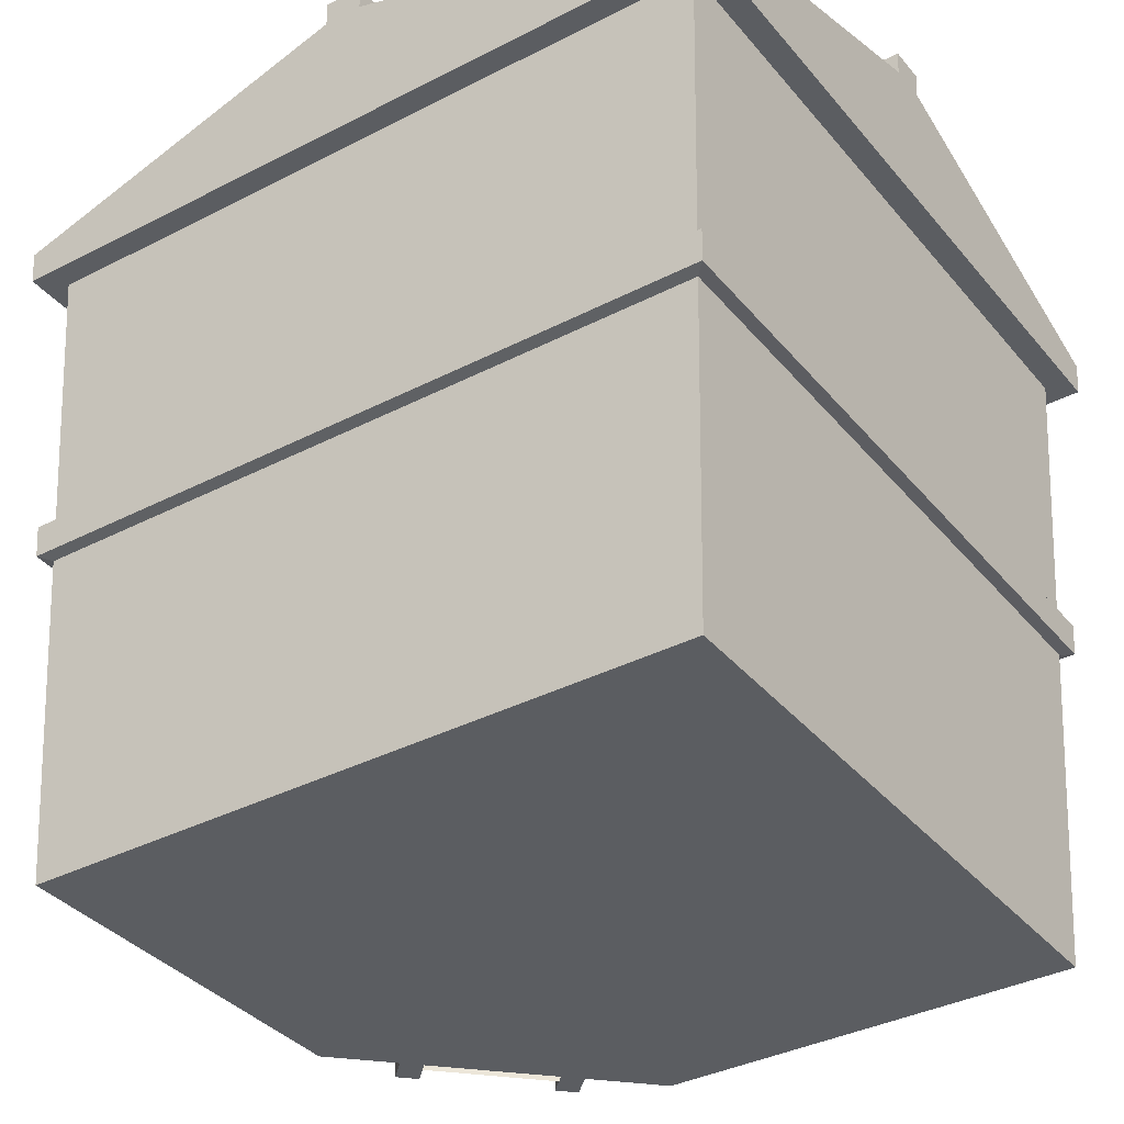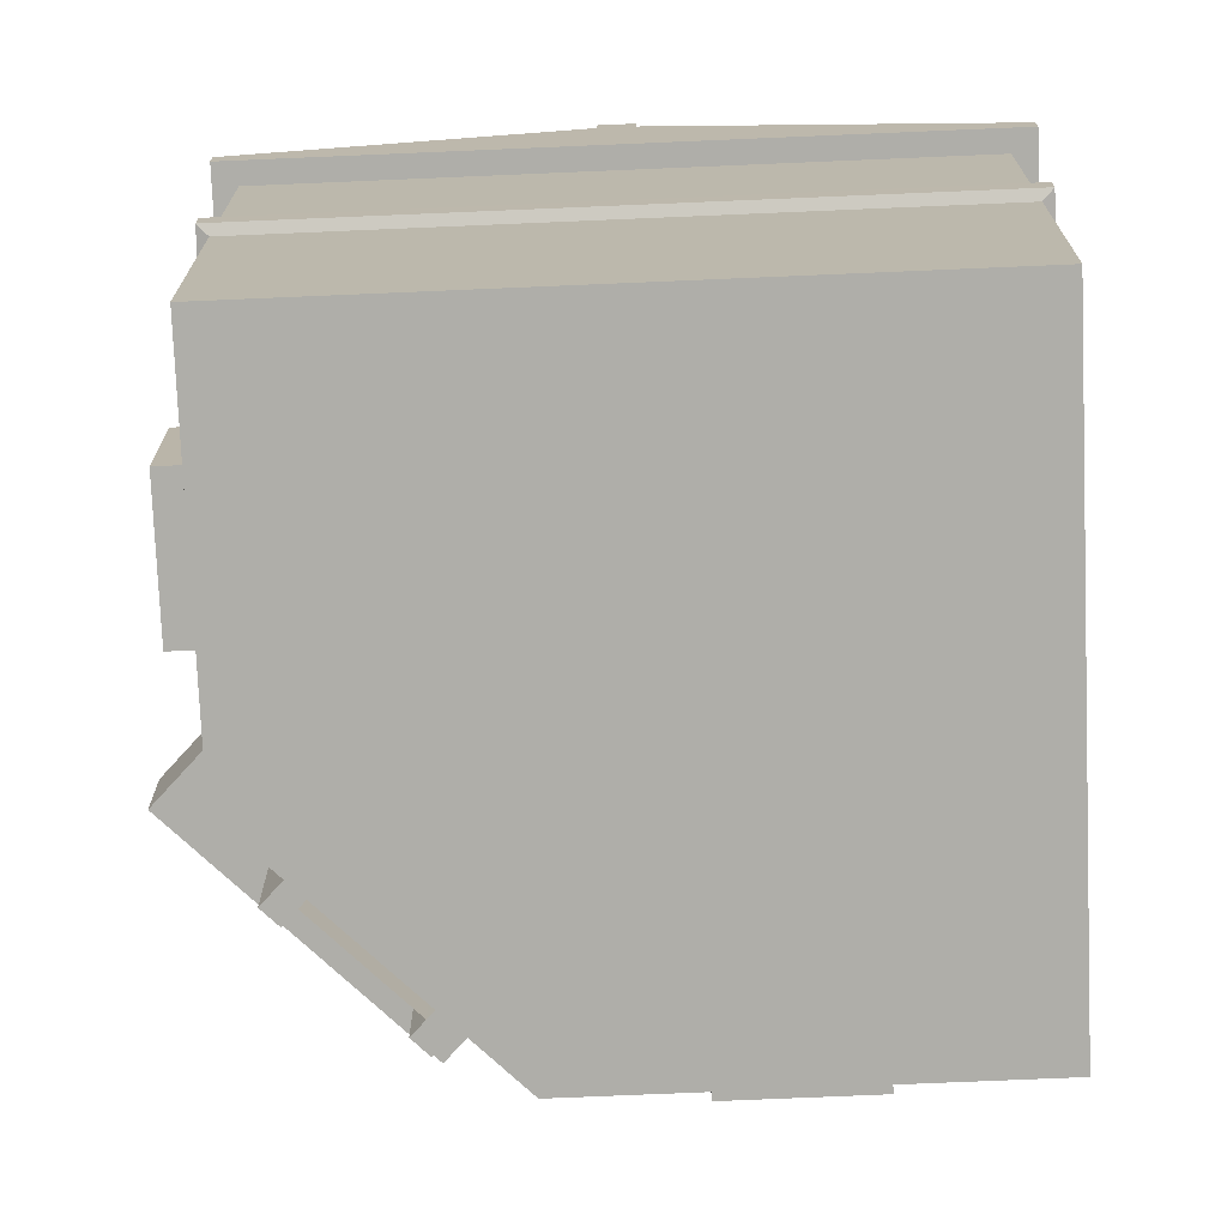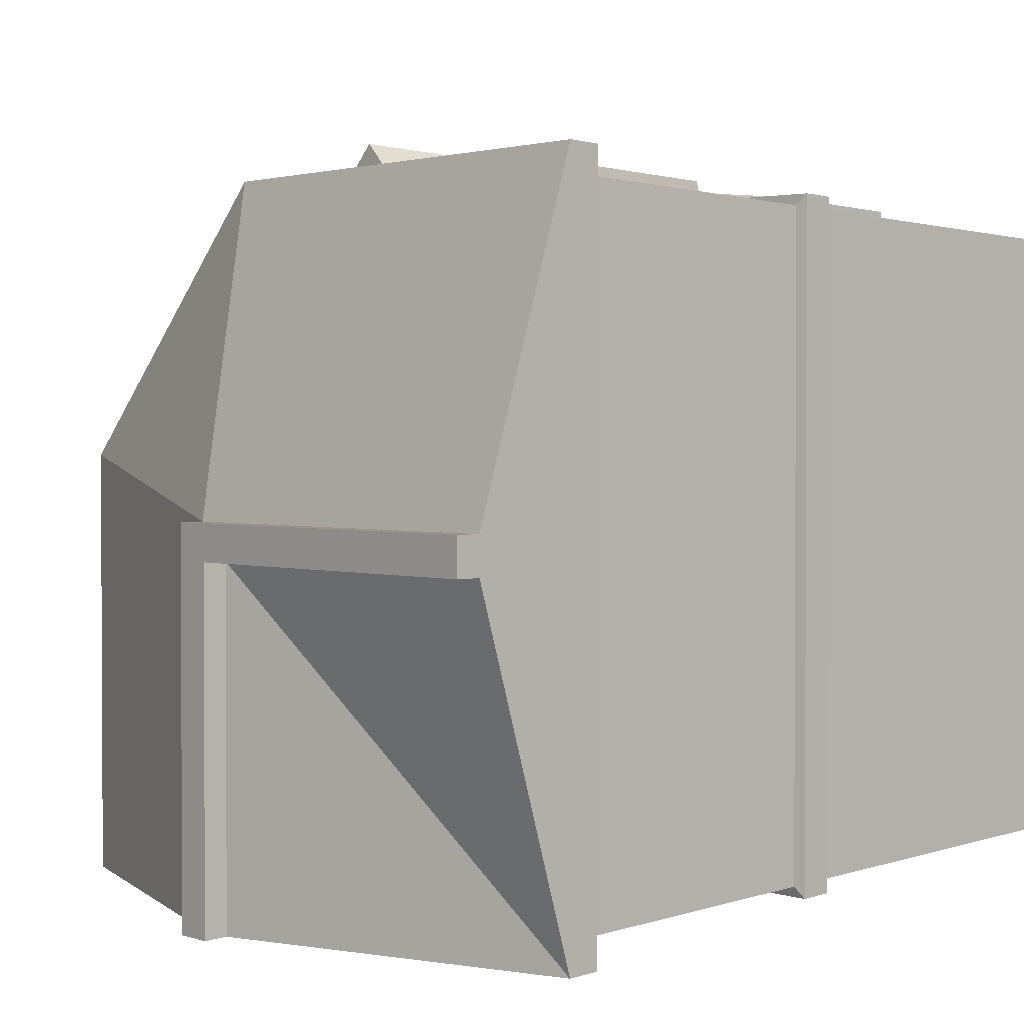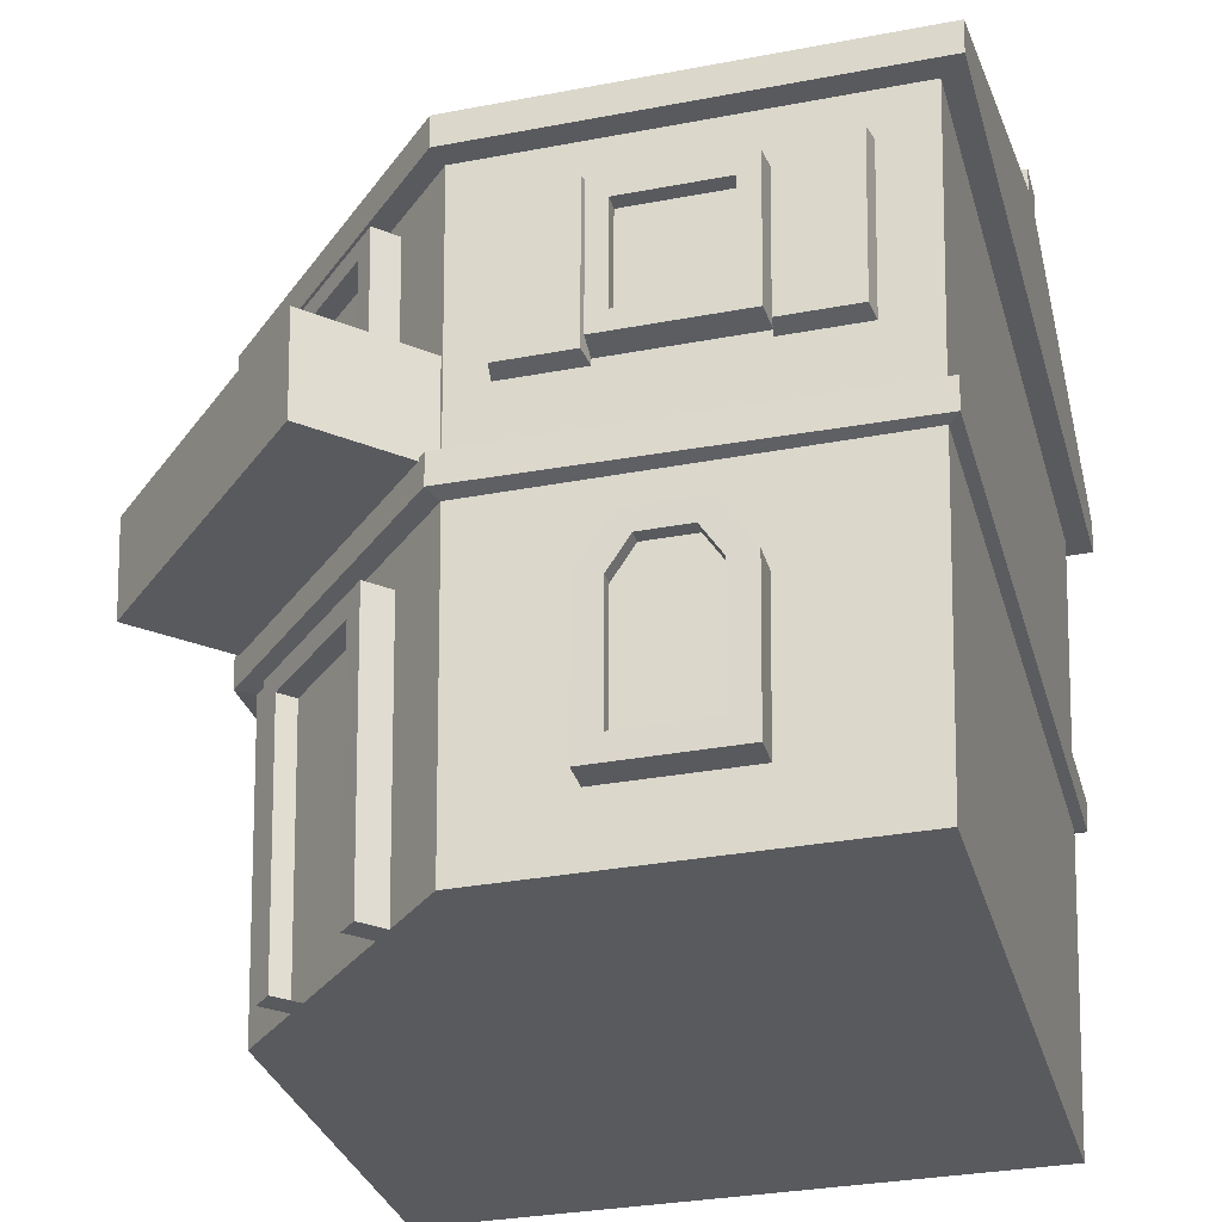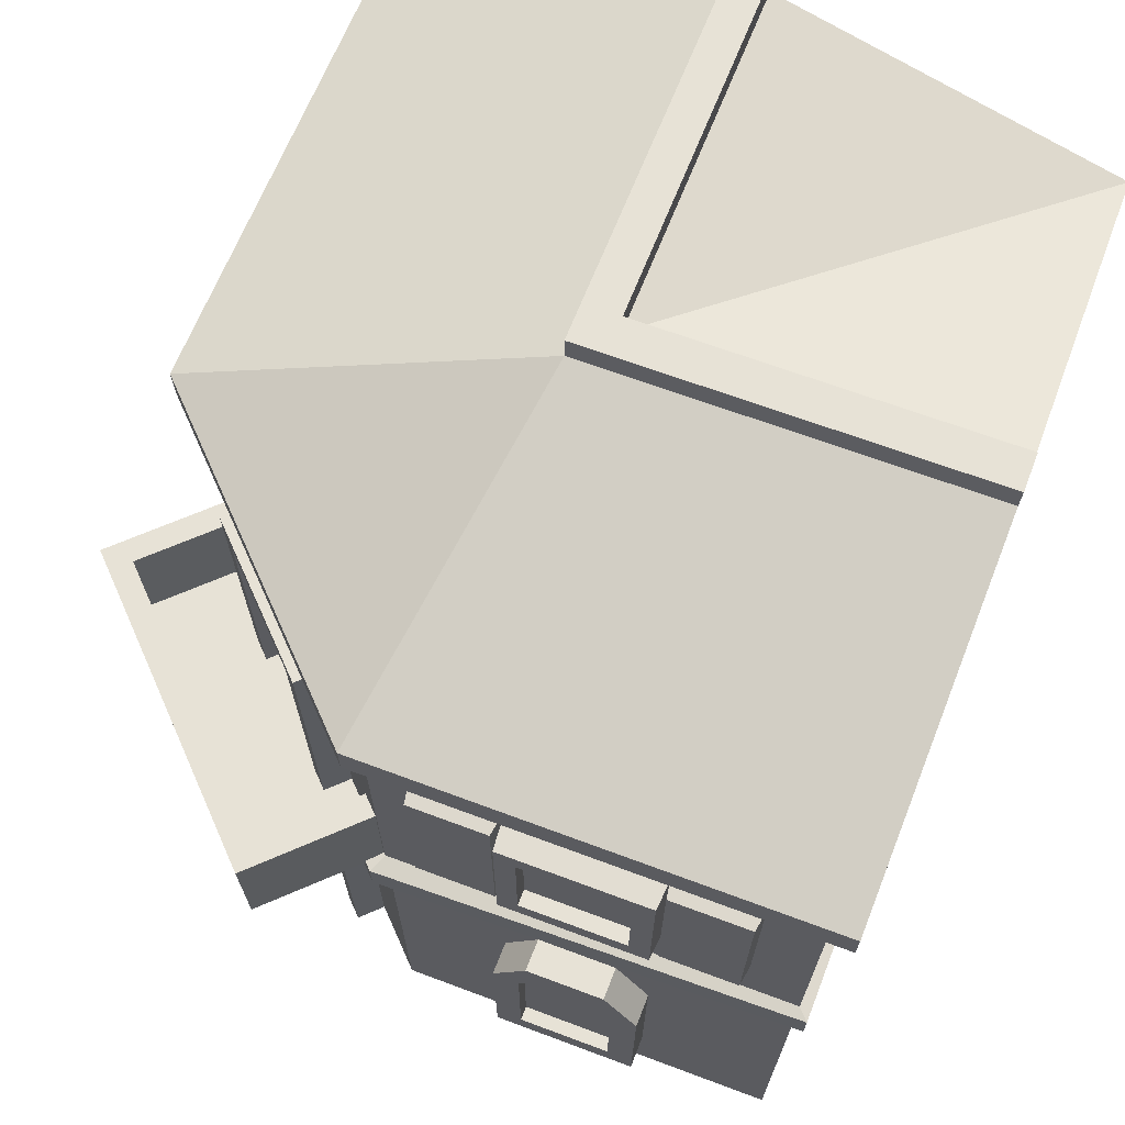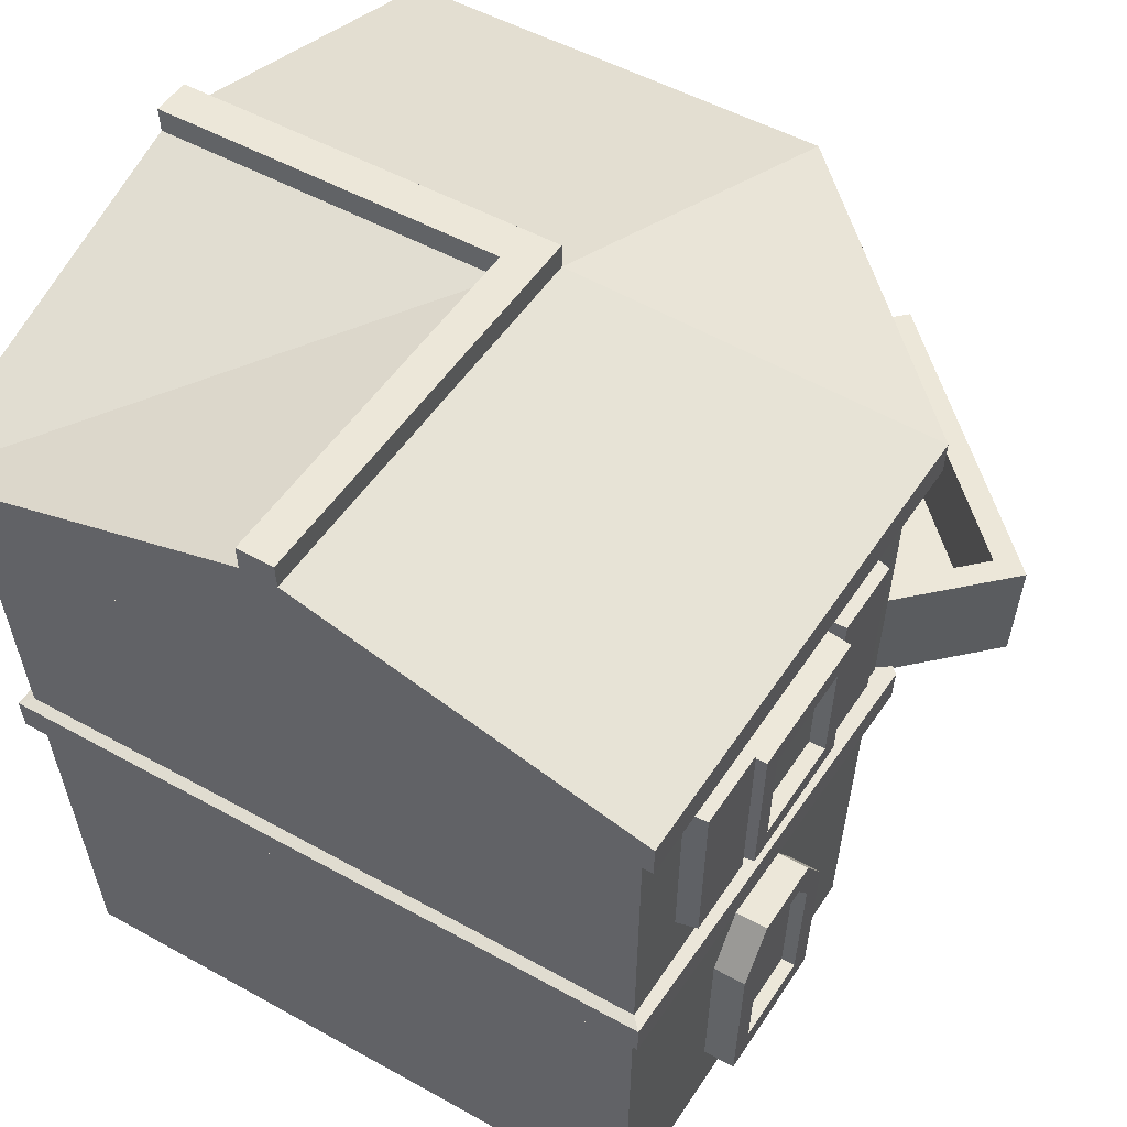
<metadata>
{"format":"obj","ext":"obj","renderer":"f3d","projection":"perspective","resolution":1024,"background":"white","views":[{"elev":-36.1,"azim":-145.9,"up":"+Y"},{"elev":-77.5,"azim":-177.6,"up":"+Y"},{"elev":1.7,"azim":-130.3,"up":"+Z"},{"elev":-31.5,"azim":105.1,"up":"+Y"},{"elev":63.6,"azim":111.0,"up":"+Y"},{"elev":49.7,"azim":-58.3,"up":"+Y"}]}
</metadata>
<code>
v 48.95 10.11 -10.21
v 48.95 10.11 -31.31
v 49.96 33.68 -10.42
v 49.96 33.68 -31.96
v 45.14 33.68 -10.42
v 45.14 33.68 -31.96
v 44.22 10.11 -10.21
v 44.22 10.11 -31.31
v 50.29 41.32 -15.57
v 50.29 41.32 -27.08
v 45.43 41.32 -27.08
v 45.43 41.32 -15.57
v 49.11 13.81 -14.05
v 49.11 13.81 -27.6
v 49.94 33.22 -28.07
v 49.94 33.22 -14.28
v 50.15 38.02 -24.94
v 50.15 38.02 -17.59
v 47.04 13.81 -14.05
v 47.04 13.81 -27.6
v 47.84 33.22 -28.07
v 47.84 33.22 -14.28
v 48.03 38.02 -24.94
v 48.03 38.02 -17.59
v -31.84 10.11 45.97
v -10.73 10.11 45.97
v -32.49 33.68 46.92
v -10.95 33.68 46.92
v -32.49 33.68 42.09
v -10.95 33.68 42.09
v -31.84 10.11 41.24
v -10.73 10.11 41.24
v -27.62 41.32 47.22
v -16.11 41.32 47.22
v -16.11 41.32 42.37
v -27.62 41.32 42.37
v -28.13 13.81 46.12
v -14.57 13.81 46.12
v -14.82 33.22 46.9
v -28.61 33.22 46.9
v -18.13 38.02 47.09
v -25.48 38.02 47.09
v -28.13 13.81 44.04
v -14.57 13.81 44.04
v -14.82 33.22 44.79
v -28.61 33.22 44.79
v -18.13 38.02 44.98
v -25.48 38.02 44.98
v -53.19 1.1e-05 40.87
v 43.83 1.1e-05 6.118
v -57.77 97.38 44.39
v 47.61 97.38 6.645
v -57.77 97.38 -54.95
v 47.61 97.38 -54.95
v -53.19 1.1e-05 -50.59
v 43.83 1.1e-05 -50.59
v 9.669 97.38 44.39
v 8.903 1.1e-05 40.87
v -55.5 49.02 -52.79
v -55.5 49.02 42.65
v 9.289 49.02 42.65
v 45.73 49.02 6.383
v 45.73 49.02 -52.79
v 45.95 54.75 -53.04
v 45.95 54.75 6.414
v 9.334 54.75 42.85
v -55.77 54.75 42.85
v -55.77 54.75 -53.04
v 48.66 54.27 7.586
v 10.44 54.27 45.62
v 10.39 49.5 45.44
v 48.46 49.5 7.555
v -57.36 54.27 -54.64
v 47.55 54.27 -54.64
v 47.36 49.5 -54.42
v -57.13 49.5 -54.42
v -57.13 49.5 44.27
v -57.36 54.27 44.45
v -61.49 97.38 47.9
v 10.71 97.38 47.9
v 51.32 97.38 7.486
v 51.32 97.38 -58.46
v -61.49 97.38 -58.46
v -61.74 102.3 48.09
v 10.75 102.3 48.09
v 51.53 102.3 7.516
v 51.53 102.3 -58.69
v -61.74 102.3 -58.69
v -62.52 117.9 -1.484
v 51.53 102.3 7.516
v -1.285 117.9 -59.44
v -1.285 117.9 -1.485
v 10.75 102.3 48.09
v -62.52 117.9 -6.891
v -7.02 117.9 -6.892
v -7.02 117.9 -59.44
v -62.7 121.6 -1.488
v -1.289 121.6 -1.49
v -7.041 121.6 -6.912
v -62.7 121.6 -6.911
v -7.041 121.6 -59.61
v -1.289 121.6 -59.61
v -1.073 64.91 46.28
v -12.31 64.91 46.28
v -1.096 89.67 47.24
v -12.56 89.67 47.24
v -0.62 90.12 44.13
v -13.04 90.12 44.13
v -0.607 64.46 43.2
v -12.77 64.46 43.2
v -46.25 64.91 46.28
v -35.02 64.91 46.28
v -47.21 89.67 47.24
v -35.74 89.67 47.24
v -47.7 90.12 44.13
v -35.28 90.12 44.13
v -46.7 64.46 43.2
v -34.54 64.46 43.2
v -3.034 66.94 46.36
v -3.087 87.64 47.16
v -10.55 87.64 47.16
v -10.37 66.94 46.36
v -44.37 66.94 46.36
v -37.03 66.94 46.36
v -37.67 87.64 47.16
v -45.14 87.64 47.16
v -34.25 65.76 47.53
v -13.1 65.76 47.53
v -34.89 87.9 48.41
v -13.35 87.9 48.41
v -35.22 88.23 44.06
v -13.02 88.23 44.06
v -34.56 65.43 43.24
v -12.78 65.43 43.24
v -31.4 68.83 47.65
v -16.08 68.83 47.65
v -16.3 84.83 48.28
v -31.82 84.83 48.28
v -31.4 68.83 45.31
v -16.08 68.83 45.31
v -16.3 84.83 45.91
v -31.82 84.83 45.91
v 23.22 56.25 35.06
v 40.71 56.25 17.58
v 23.97 94.55 36.19
v 42.02 94.55 18.14
v 20.86 94.55 33.08
v 38.91 94.55 15.03
v 20.21 56.25 32.05
v 37.69 56.25 14.56
v 25.5 56.25 32.78
v 38.43 56.25 19.86
v 39.57 91.55 20.45
v 26.26 91.55 33.76
v 35.41 56.25 16.84
v 22.49 56.25 29.77
v 23.54 56.25 30.82
v 36.46 56.25 17.89
v 37.55 91.55 18.43
v 24.24 91.55 31.74
v 49.41 64.91 -45.18
v 49.41 64.91 -33.94
v 50.43 89.67 -46.12
v 50.43 89.67 -34.65
v 47.32 90.12 -46.61
v 47.32 90.12 -34.18
v 46.33 64.46 -45.63
v 46.33 64.46 -33.46
v 49.41 64.91 -0.002224
v 49.41 64.91 -11.24
v 50.43 89.67 -0.002289
v 50.43 89.67 -11.47
v 47.32 90.12 0.4738
v 47.32 90.12 -11.95
v 46.33 64.46 0.4639
v 46.33 64.46 -11.7
v 49.49 66.94 -43.3
v 50.35 87.64 -44.05
v 50.35 87.64 -36.58
v 49.49 66.94 -35.96
v 49.49 66.94 -1.961
v 49.49 66.94 -9.298
v 50.35 87.64 -9.458
v 50.35 87.64 -1.995
v 50.66 65.76 -12.03
v 50.66 65.76 -33.18
v 51.59 87.9 -12.25
v 51.59 87.9 -33.8
v 47.25 88.23 -11.93
v 47.25 88.23 -34.13
v 46.37 65.43 -11.71
v 46.37 65.43 -33.49
v 50.79 68.83 -15.01
v 50.79 68.83 -30.32
v 51.46 84.83 -30.73
v 51.46 84.83 -15.21
v 48.44 68.83 -15.01
v 48.44 68.83 -30.32
v 49.09 84.83 -30.73
v 49.09 84.83 -15.21
v 20.68 0 35.41
v 39.01 0 17.09
v 21.48 43.35 36.77
v 40.5 43.35 17.75
v 18.2 43.35 33.49
v 37.22 43.35 14.46
v 17.52 0 32.25
v 35.85 0 13.93
v 23.07 0 33.02
v 36.62 0 19.48
v 37.91 39.95 20.17
v 23.89 39.95 34.19
v 33.46 0 16.32
v 19.91 0 29.86
v 21.02 0 30.96
v 34.56 0 17.42
v 35.78 39.95 18.04
v 21.76 39.95 32.06
v 23.38 53.8 56.38
v 59.31 53.8 20.45
v 23.69 69.48 57.13
v 60.09 69.48 20.73
v 8.477 69.48 41.92
v 44.88 69.48 5.512
v 8.366 53.8 41.37
v 44.29 53.8 5.44
v 23.65 69.48 52.18
v 55.15 69.48 20.69
v 42.43 69.48 7.966
v 10.93 69.48 39.46
v 23.38 55.58 51.58
v 54.51 55.58 20.45
v 41.93 55.58 7.874
v 10.8 55.58 39.01
f 19 20 21 22
f 9 10 11 12
f 7 8 2 1
f 2 8 6 4
f 7 1 3 5
f 22 21 23 24
f 4 6 11 10
f 5 3 9 12
f 1 2 14 13
f 2 4 15 14
f 3 1 13 16
f 4 10 17 15
f 10 9 18 17
f 9 3 16 18
f 13 14 20 19
f 14 15 21 20
f 16 13 19 22
f 15 17 23 21
f 17 18 24 23
f 18 16 22 24
f 43 44 45 46
f 33 34 35 36
f 31 32 26 25
f 26 32 30 28
f 31 25 27 29
f 46 45 47 48
f 28 30 35 34
f 29 27 33 36
f 25 26 38 37
f 26 28 39 38
f 27 25 37 40
f 28 34 41 39
f 34 33 42 41
f 33 27 40 42
f 37 38 44 43
f 38 39 45 44
f 40 37 43 46
f 39 41 47 45
f 41 42 48 47
f 42 40 46 48
f 69 70 71 72
f 91 92 90 87
f 73 74 75 76
f 55 56 50 58 49
f 74 69 72 75
f 76 77 78 73
f 77 71 70 78
f 55 49 60 59
f 49 58 61 60
f 62 61 58 50
f 63 62 50 56
f 59 63 56 55
f 52 65 64 54
f 57 66 65 52
f 67 66 57 51
f 68 67 51 53
f 53 54 64 68
f 65 66 70 69
f 61 62 72 71
f 68 64 74 73
f 63 59 76 75
f 64 65 69 74
f 62 63 75 72
f 59 60 77 76
f 67 68 73 78
f 60 61 71 77
f 66 67 78 70
f 51 57 80 79
f 57 52 81 80
f 52 54 82 81
f 54 53 83 82
f 53 51 79 83
f 82 83 88 96 91 87
f 83 79 84 89 94 88
f 80 85 93 84 79
f 81 86 85 80
f 82 87 90 86 81
f 92 93 85 86 90
f 94 95 88
f 84 93 92 89
f 88 95 96
f 97 98 99 100
f 101 99 98 102
f 89 92 98 97
f 95 94 100 99
f 94 89 97 100
f 96 95 99 101
f 92 91 102 98
f 91 96 101 102
f 119 120 121 122
f 105 107 108 106
f 109 103 104 110
f 104 106 108 110
f 109 107 105 103
f 123 124 125 126
f 113 114 116 115
f 117 118 112 111
f 112 118 116 114
f 117 111 113 115
f 103 105 120 119
f 105 106 121 120
f 106 104 122 121
f 104 103 119 122
f 111 112 124 123
f 112 114 125 124
f 114 113 126 125
f 113 111 123 126
f 139 140 141 142
f 129 130 132 131
f 133 134 128 127
f 128 134 132 130
f 133 127 129 131
f 127 128 136 135
f 128 130 137 136
f 130 129 138 137
f 129 127 135 138
f 135 136 140 139
f 136 137 141 140
f 137 138 142 141
f 138 135 139 142
f 157 158 159 160
f 145 146 148 147
f 144 150 148 146
f 149 143 145 147
f 144 146 153 152
f 146 145 154 153
f 145 143 151 154
f 150 144 152 155
f 143 149 156 151
f 152 153 159 158
f 153 154 160 159
f 154 151 157 160
f 177 178 179 180
f 163 165 166 164
f 167 161 162 168
f 162 164 166 168
f 167 165 163 161
f 181 182 183 184
f 171 172 174 173
f 175 176 170 169
f 170 176 174 172
f 175 169 171 173
f 161 163 178 177
f 163 164 179 178
f 164 162 180 179
f 162 161 177 180
f 169 170 182 181
f 170 172 183 182
f 172 171 184 183
f 171 169 181 184
f 197 198 199 200
f 187 188 190 189
f 191 192 186 185
f 186 192 190 188
f 191 185 187 189
f 185 186 194 193
f 186 188 195 194
f 188 187 196 195
f 187 185 193 196
f 193 194 198 197
f 194 195 199 198
f 195 196 200 199
f 196 193 197 200
f 215 216 217 218
f 203 204 206 205
f 202 208 206 204
f 207 201 203 205
f 202 204 211 210
f 204 203 212 211
f 203 201 209 212
f 208 202 210 213
f 201 207 214 209
f 210 211 217 216
f 211 212 218 217
f 212 209 215 218
f 219 220 222 221
f 231 232 233 234
f 225 226 220 219
f 220 226 224 222
f 225 219 221 223
f 221 222 228 227
f 222 224 229 228
f 223 221 227 230
f 227 228 232 231
f 228 229 233 232
f 230 227 231 234

</code>
